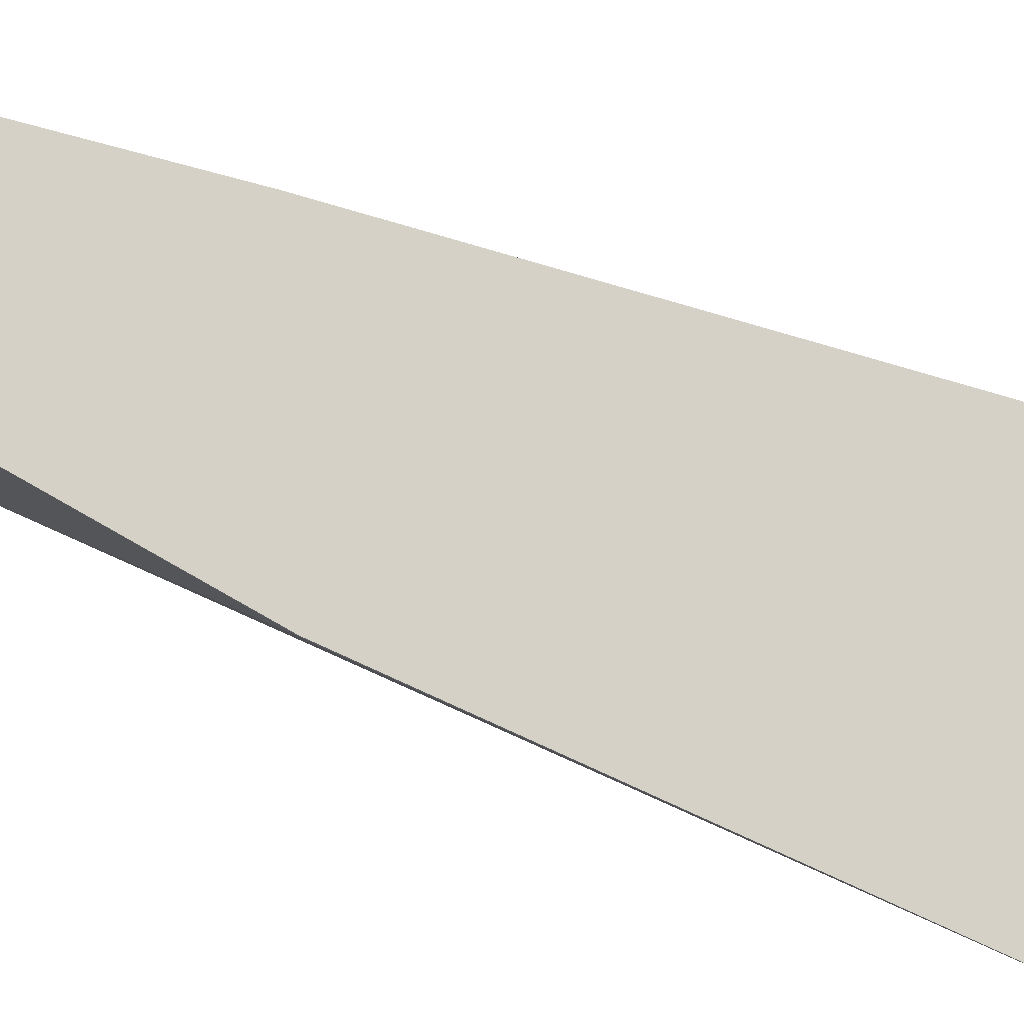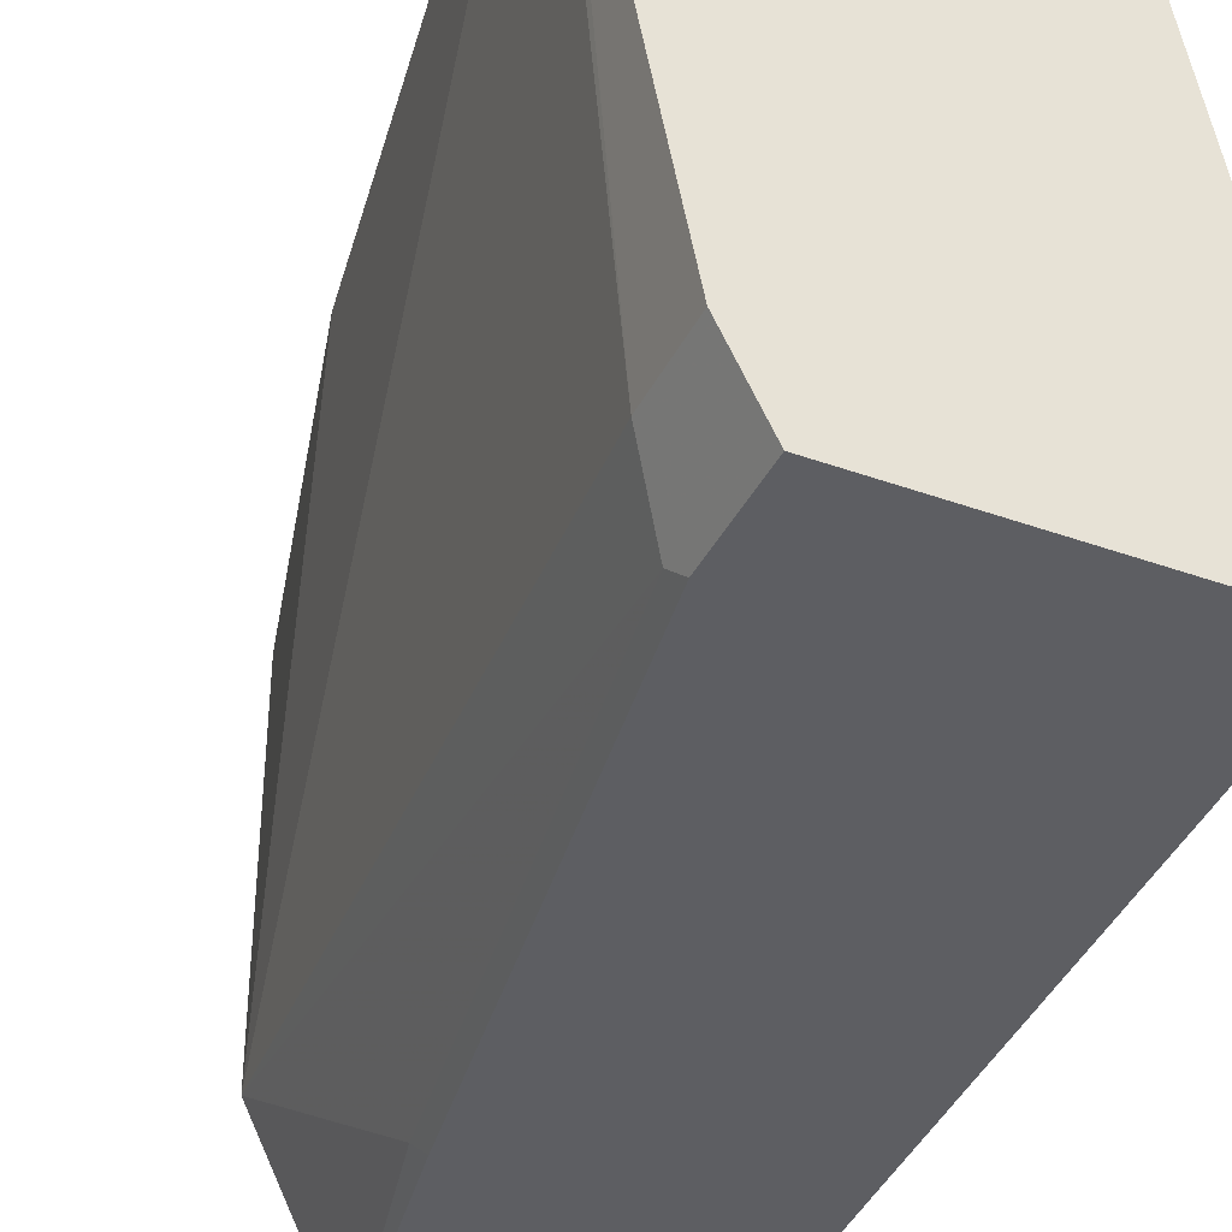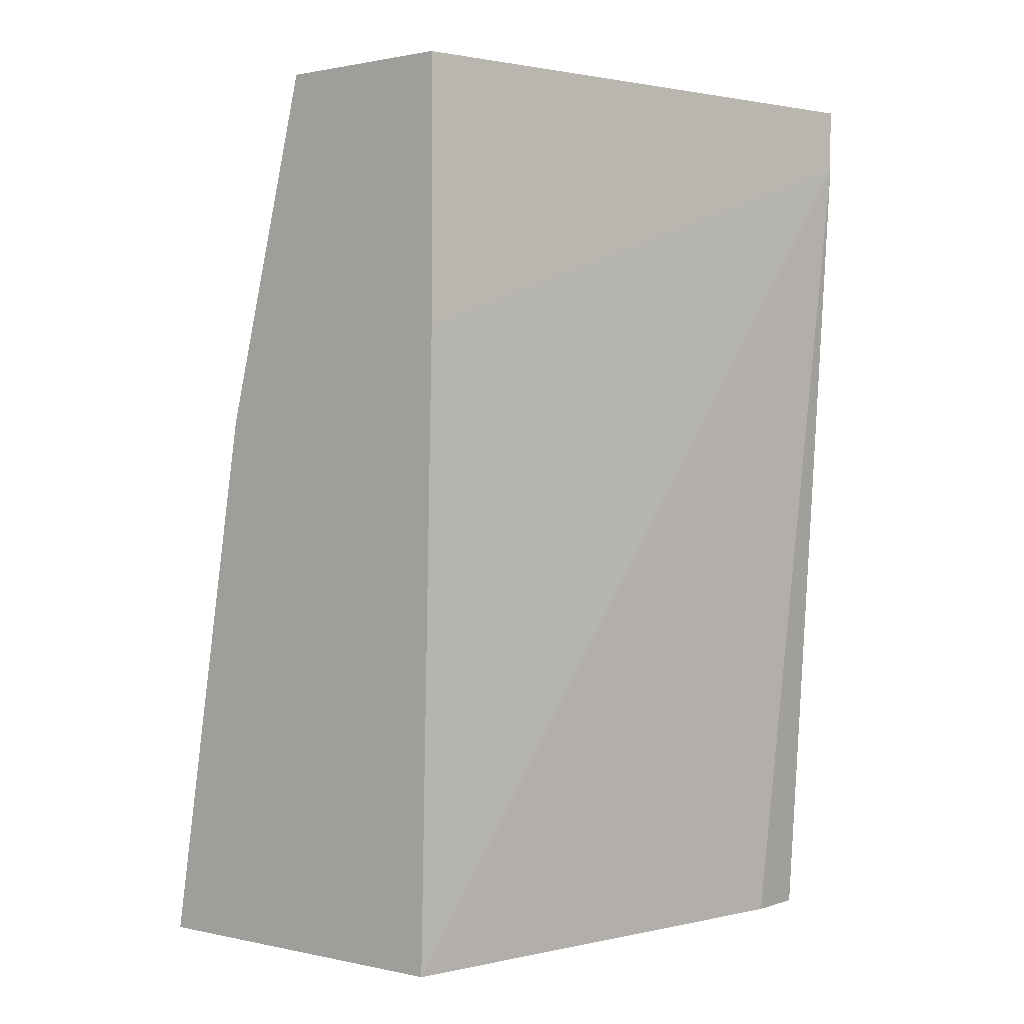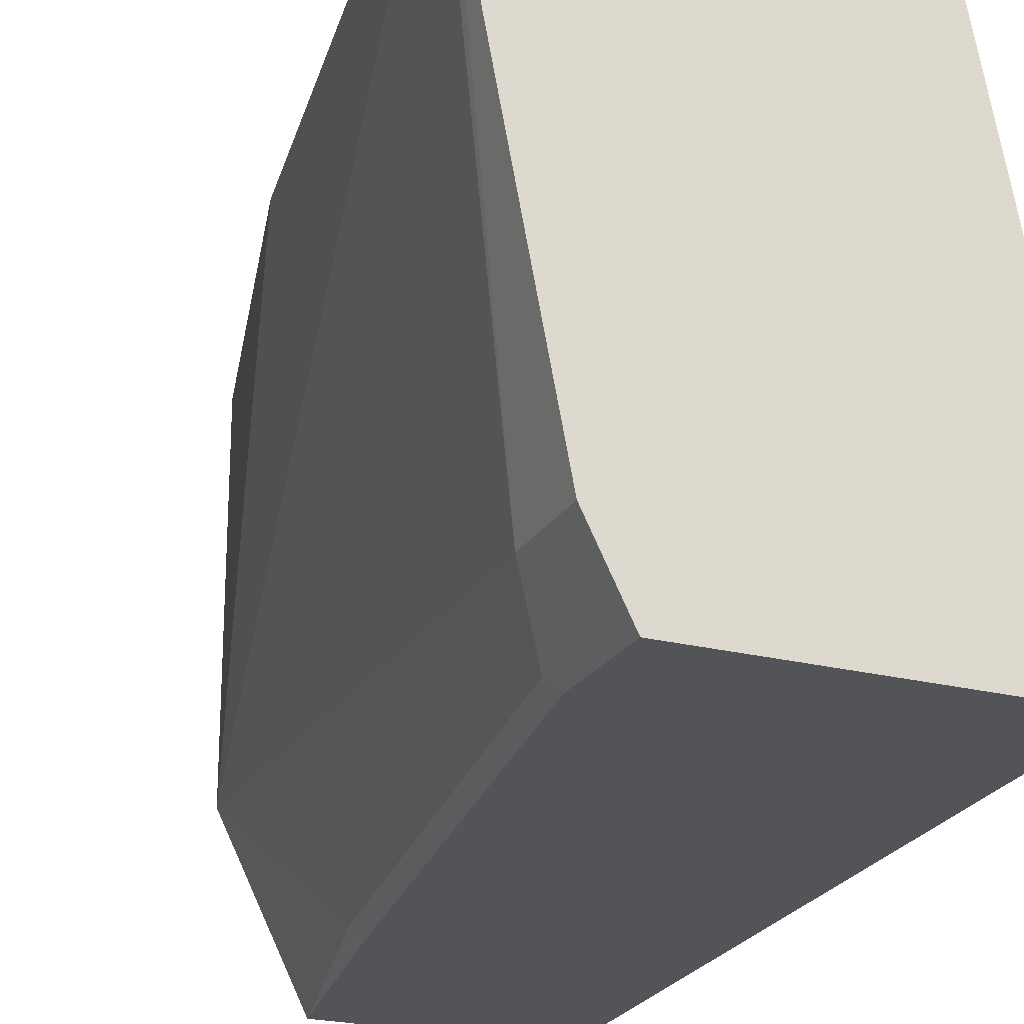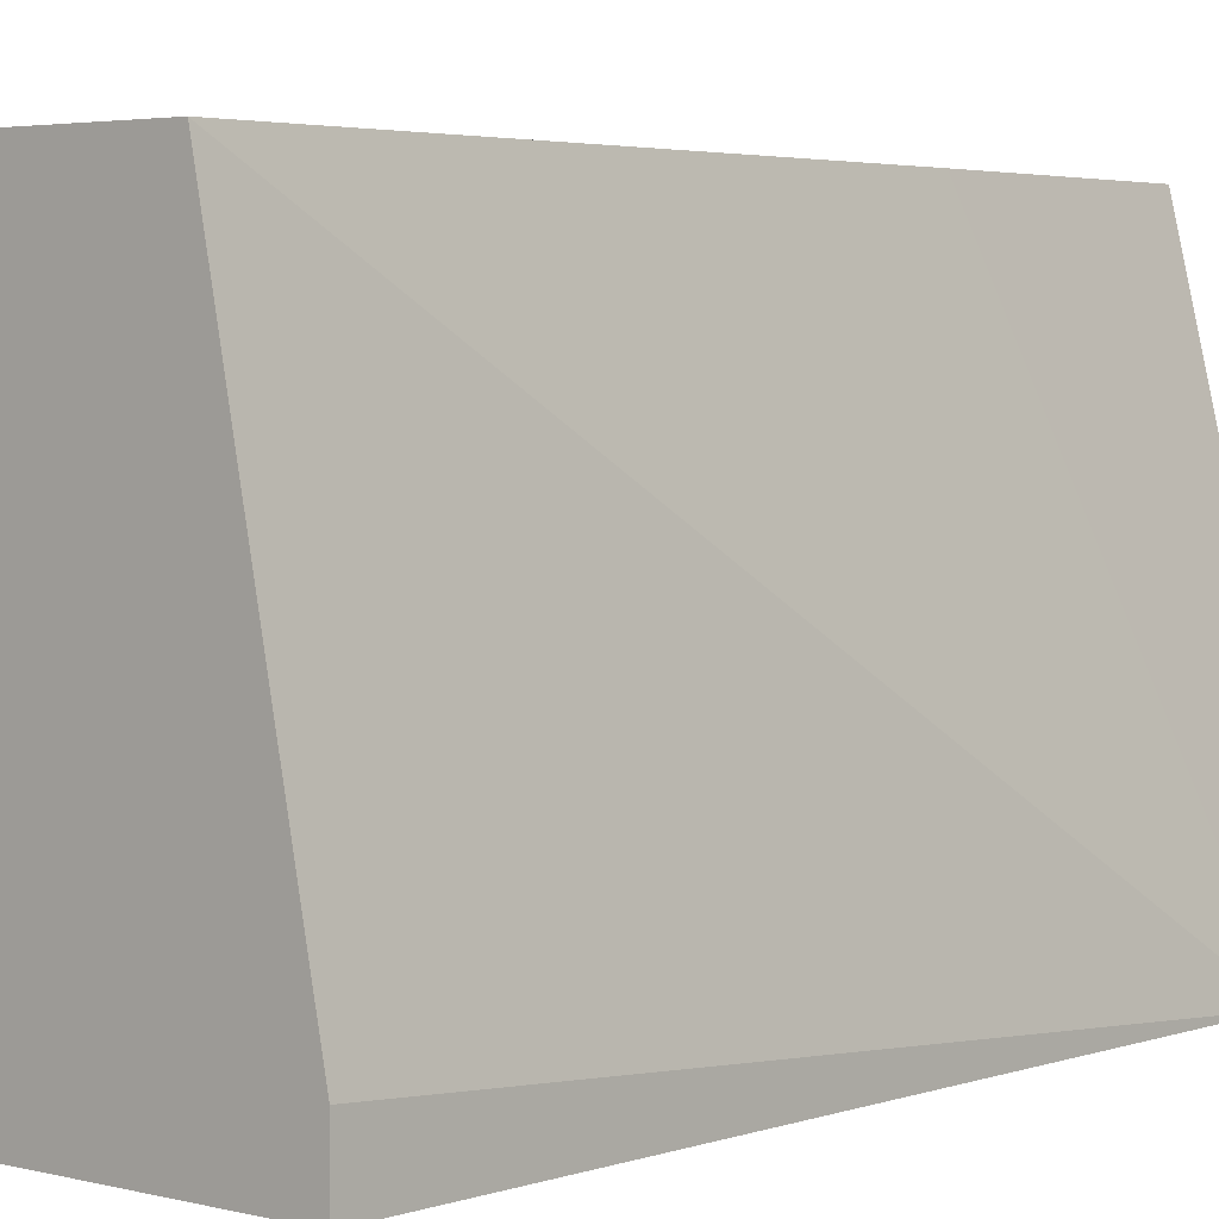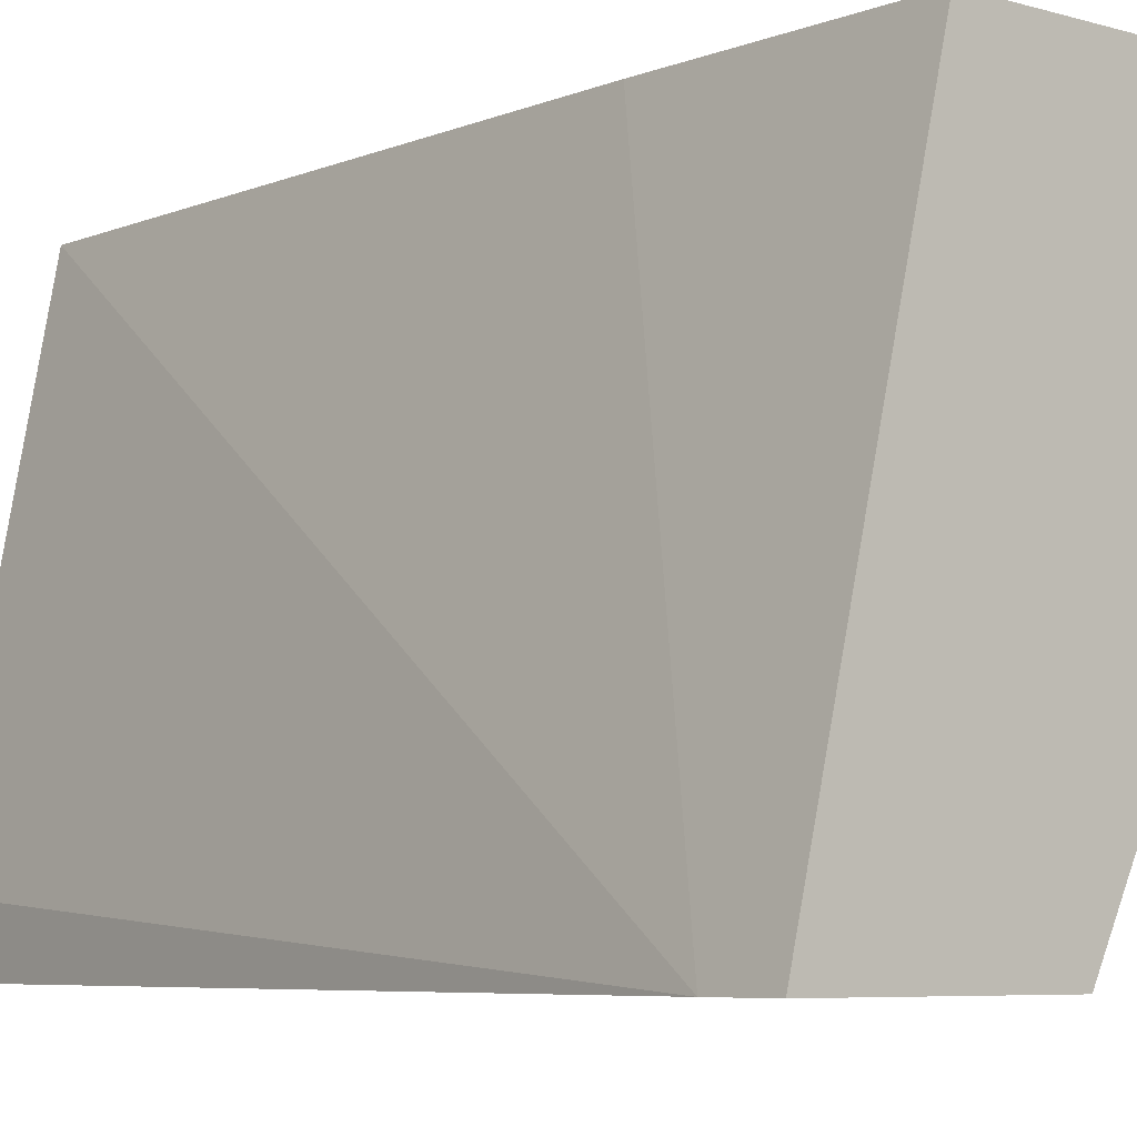
<metadata>
{"format":"obj","ext":"obj","renderer":"f3d","projection":"perspective","resolution":1024,"background":"white","views":[{"elev":79.7,"azim":-74.9,"up":"+Z"},{"elev":-38.4,"azim":-24.5,"up":"+Z"},{"elev":1.0,"azim":39.0,"up":"+Y"},{"elev":-22.8,"azim":-23.7,"up":"+Z"},{"elev":3.8,"azim":39.3,"up":"+Z"},{"elev":-6.2,"azim":139.2,"up":"+Z"}]}
</metadata>
<code>
v -0.4768 -0.3448 0.0006046
v -0.4288 -0.3448 -0.1982
v -0.5449 -0.3448 0.0006046
v -0.4768 -0.4428 0.0006046
v -0.5139 -0.3448 -0.1982
v -0.4288 -0.3685 -0.1982
v -0.5449 -0.3448 -0.1362
v -0.579 -0.4768 -1.819e-05
v -0.5787 -0.4762 0.0006046
v -0.4821 -0.6785 0.0006046
v -0.5151 -0.3448 -0.196
v -0.531 -0.4366 -0.1982
v -0.5336 -0.4314 -0.193
v -0.448 -0.6785 -0.1755
v -0.448 -0.6785 -0.1982
v -0.5676 -0.6358 -0.193
v -0.579 -0.6471 -0.1703
v -0.6117 -0.6785 -1.819e-05
v -0.6117 -0.6785 0.0006046
v -0.565 -0.641 -0.1982
v -0.565 -0.6785 -0.1982
v -0.579 -0.6785 -0.1703
v -0.6078 -0.6785 -0.02088
f 10 18 23
f 7 13 16
f 7 16 17
f 7 17 18
f 7 18 8
f 8 18 19
f 8 19 9
f 10 19 18
f 10 23 22
f 17 23 18
f 10 21 15
f 10 15 14
f 12 20 16
f 12 16 13
f 16 20 17
f 17 20 21
f 17 21 22
f 17 22 23
f 7 11 13
f 10 22 21
f 6 14 15
f 1 5 11
f 5 13 11
f 1 2 5
f 1 11 7
f 1 7 3
f 1 3 9
f 1 9 19
f 6 10 14
f 1 10 4
f 1 4 6
f 1 6 2
f 1 19 10
f 2 15 21
f 2 21 20
f 2 20 12
f 2 12 5
f 3 7 8
f 3 8 9
f 4 10 6
f 5 12 13
f 2 6 15

</code>
